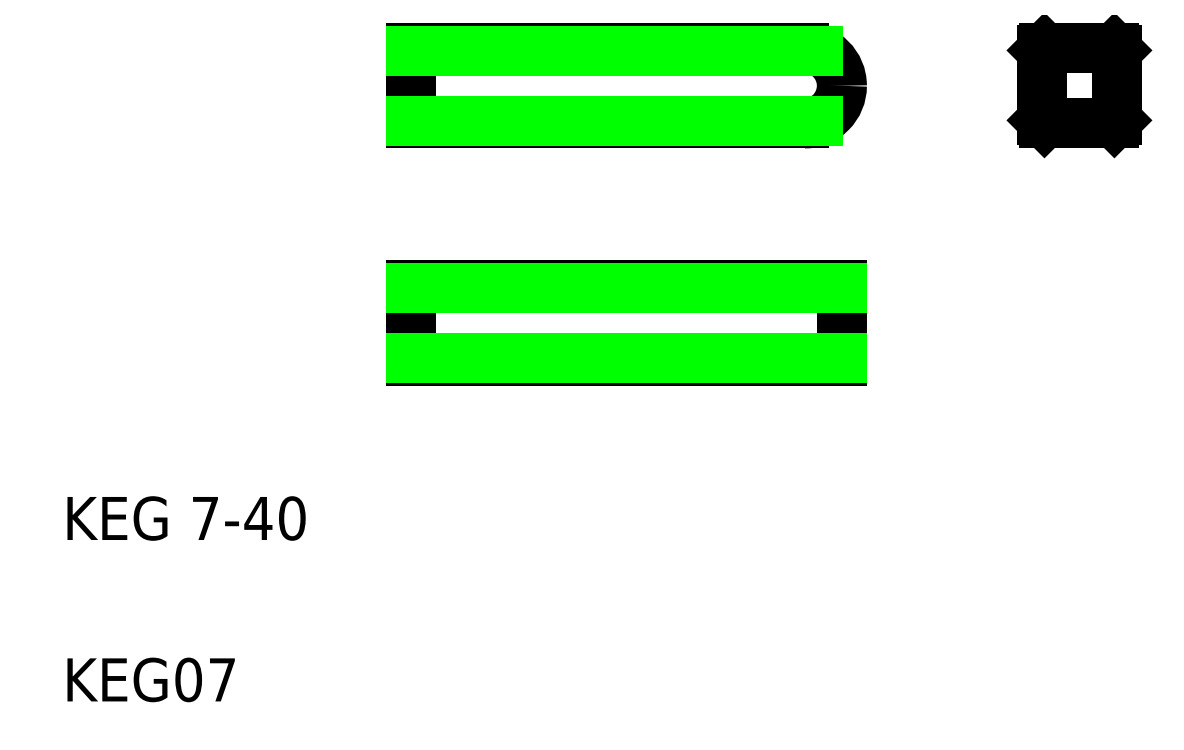
<metadata>
{"format":"dxf","ext":"dxf","renderer":"ezdxf+matplotlib","layout":"modelspace","background":"white","min_lineweight":24,"dpi":150}
</metadata>
<code>
0
SECTION
2
ENTITIES
0
LINE
8
0
10
42.45
20
48.67
30
0
11
82.45
21
48.67
31
0
0
LINE
8
0
10
82.45
20
41.67
30
0
11
42.45
21
41.67
31
0
0
LINE
8
0
10
42.45
20
70.71
30
0
11
78.95
21
70.71
31
0
0
LINE
8
0
10
78.95
20
63.71
30
0
11
42.45
21
63.71
31
0
0
TEXT
8
0
10
10
20
25
30
0
40
4
1
KEG 7-40
0
TEXT
8
0
10
10
20
10
30
0
40
4
1
KEG07
0
LINE
8
0
10
42.45
20
41.67
30
0
11
42.45
21
48.67
31
0
0
LINE
8
0
10
42.45
20
63.71
30
0
11
42.45
21
70.71
31
0
0
LINE
8
0
10
82.45
20
48.67
30
0
11
82.45
21
41.67
31
0
0
ARC
8
0
10
78.95
20
67.21
30
0
40
3.5
50
0
51
90
0
ARC
8
0
10
78.95
20
67.21
30
0
40
3.5
50
270
51
2.29e-13
0
LINE
8
0
10
101.3
20
70.74
30
0
11
107.8
21
70.74
31
0
0
LINE
8
0
10
107.8
20
63.74
30
0
11
101.3
21
63.74
31
0
0
LINE
8
0
10
101
20
63.99
30
0
11
101
21
70.49
31
0
0
LINE
8
0
10
101.3
20
63.74
30
0
11
101
21
63.99
31
0
0
LINE
8
0
10
101
20
70.49
30
0
11
101.3
21
70.74
31
0
0
LINE
8
0
10
108
20
70.49
30
0
11
108
21
63.99
31
0
0
LINE
8
0
10
108
20
63.99
30
0
11
107.8
21
63.74
31
0
0
LINE
8
0
10
107.8
20
70.74
30
0
11
108
21
70.49
31
0
0
LINE
8
0
10
42.45
20
70.46
30
0
11
80.25
21
70.46
31
0
0
LINE
8
0
10
80.25
20
63.96
30
0
11
42.45
21
63.96
31
0
0
LINE
8
0
10
42.45
20
48.42
30
0
11
82.45
21
48.42
31
0
0
LINE
8
0
10
82.45
20
41.92
30
0
11
42.45
21
41.92
31
0
0
ENDSEC
0
EOF

</code>
